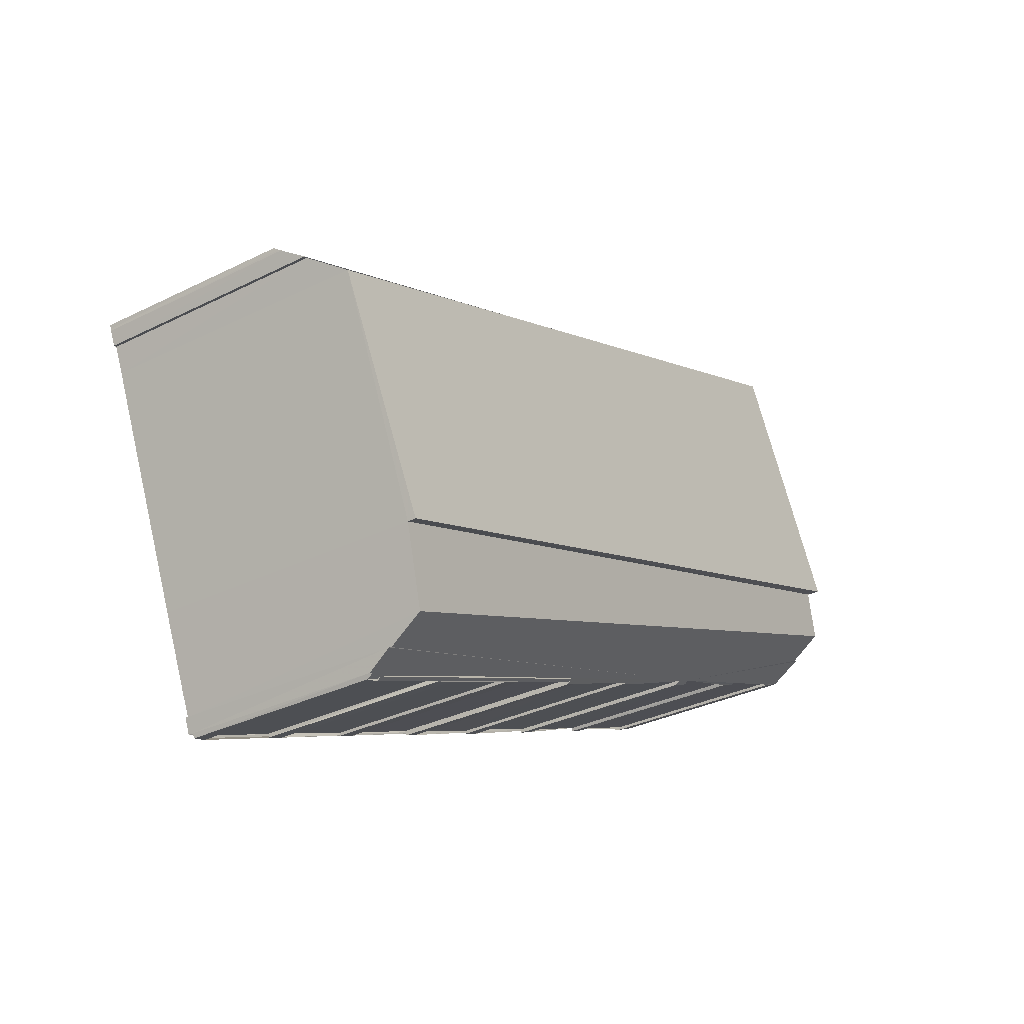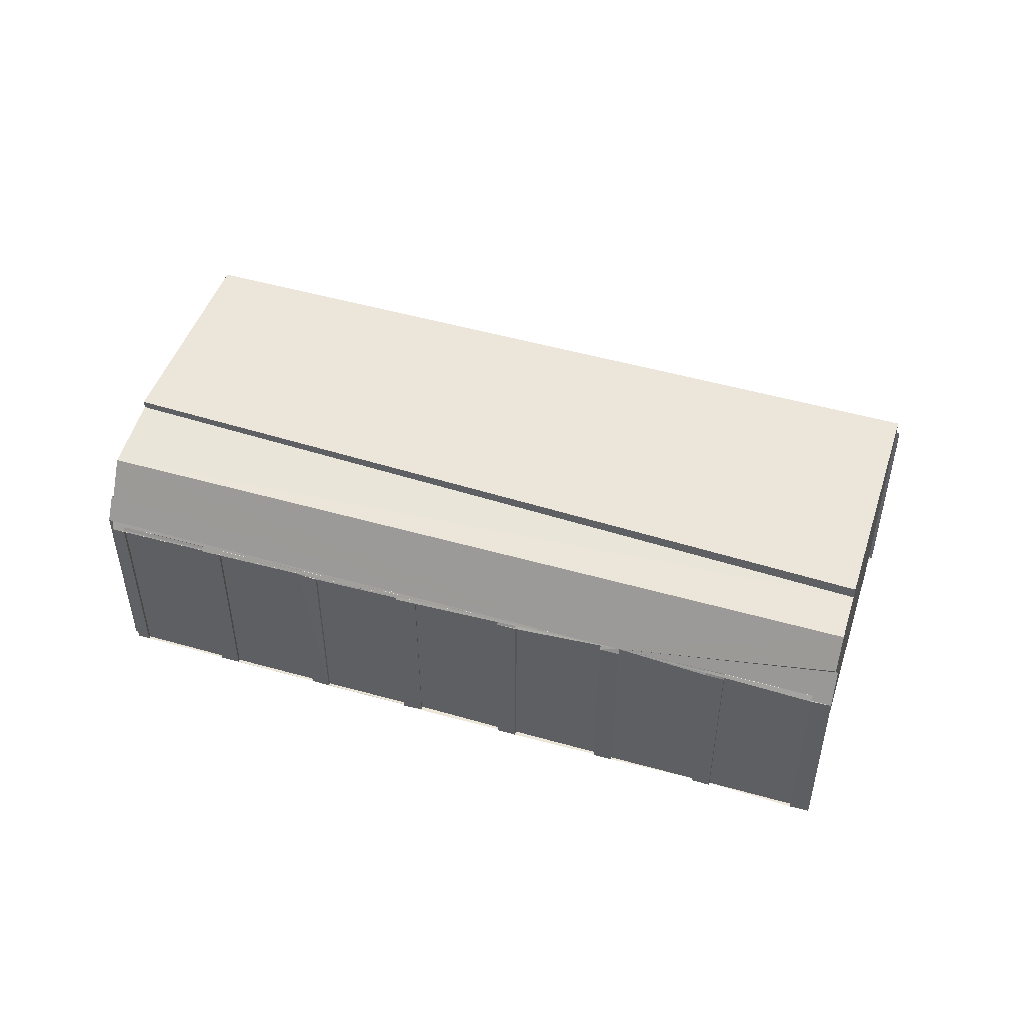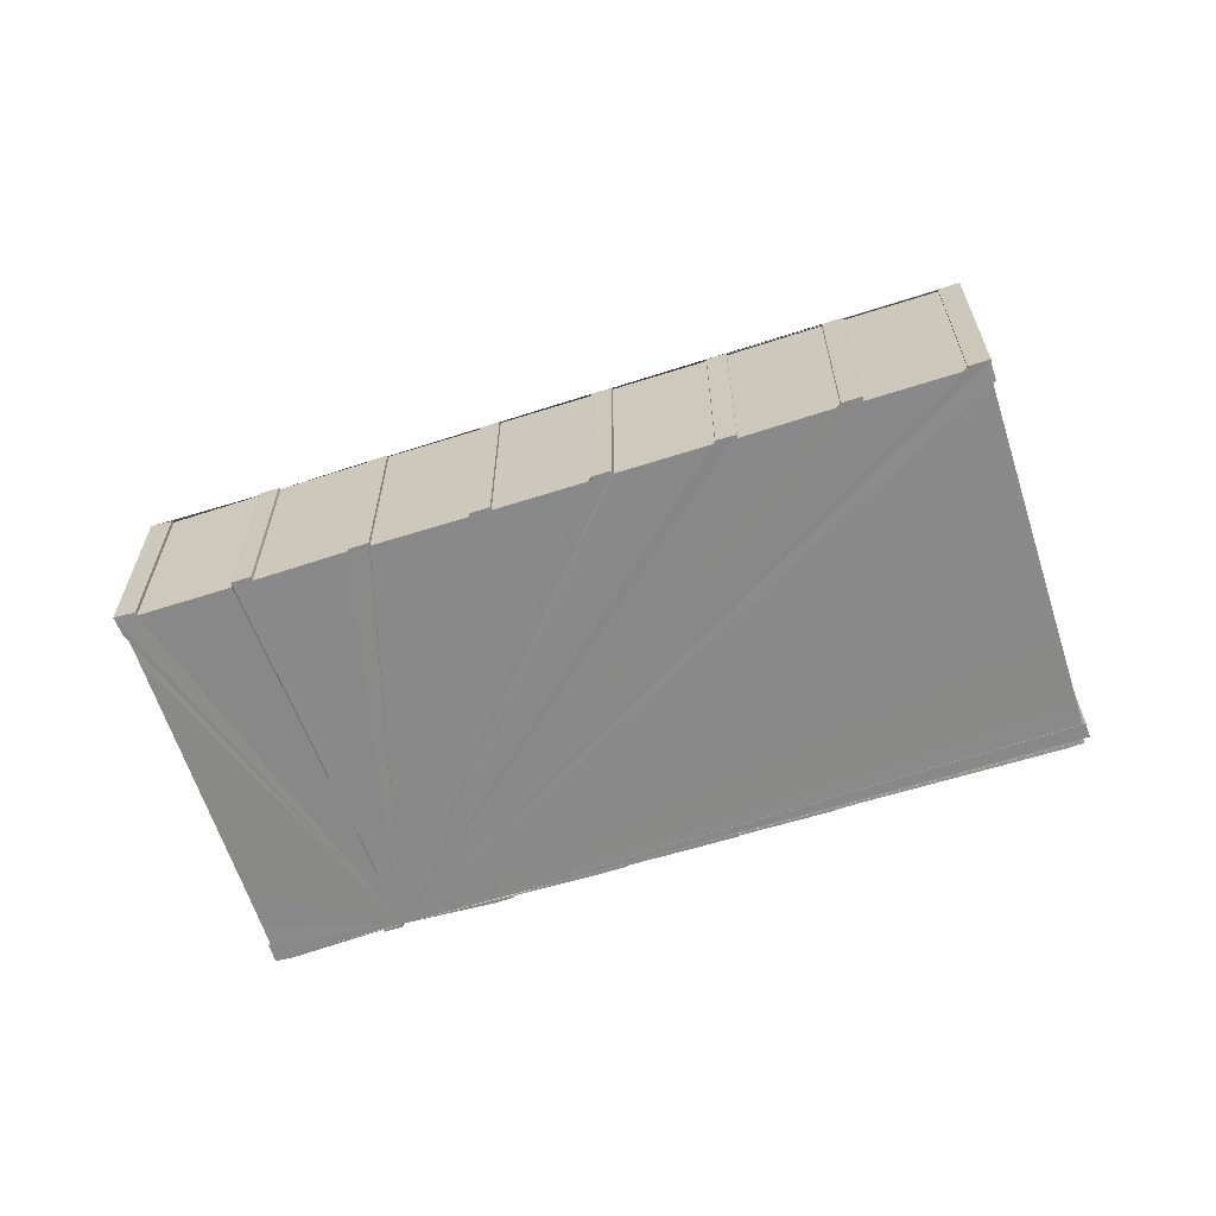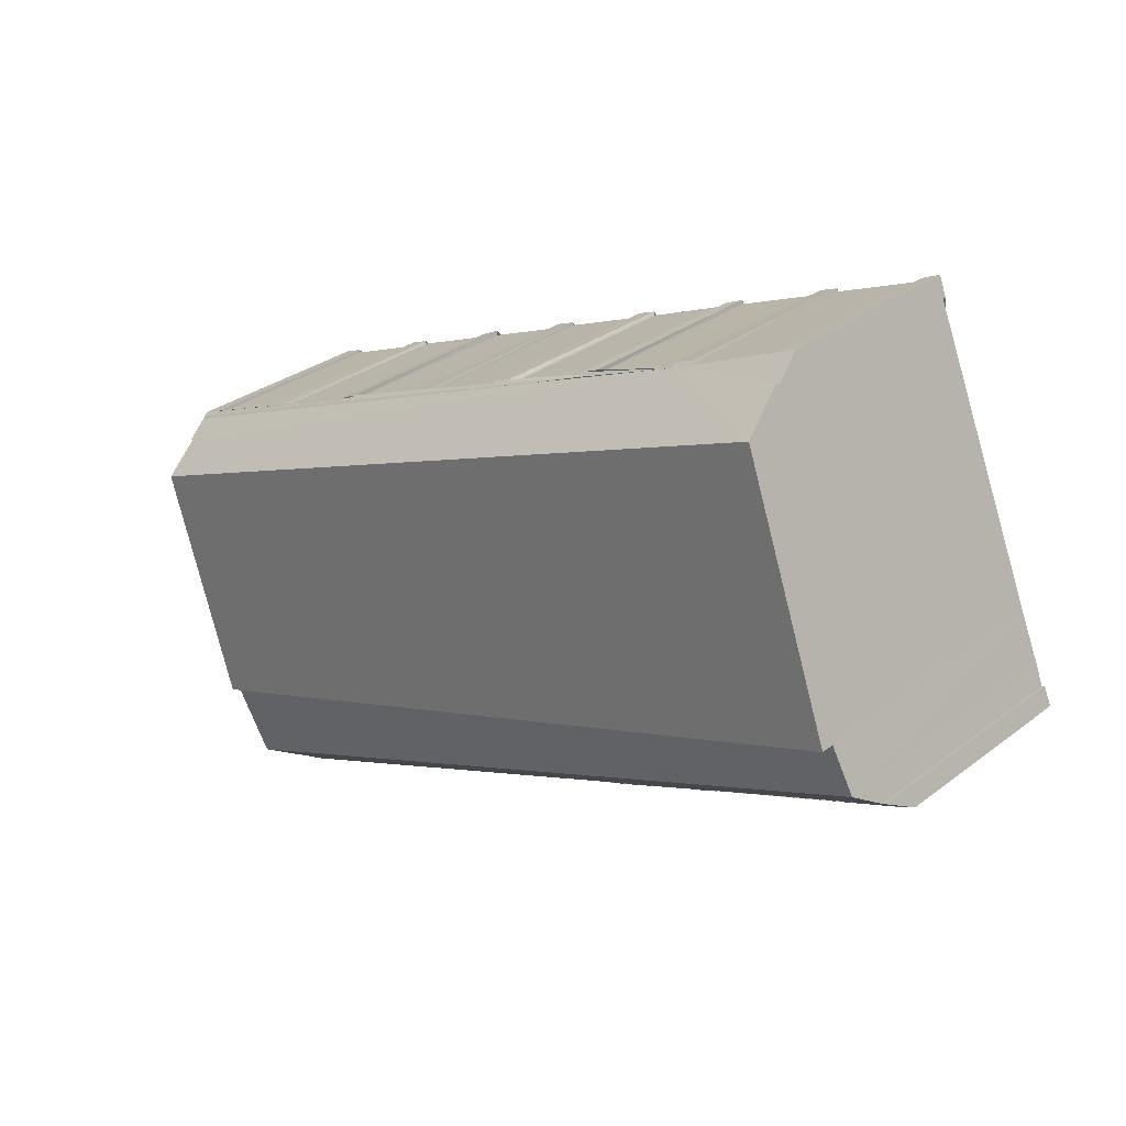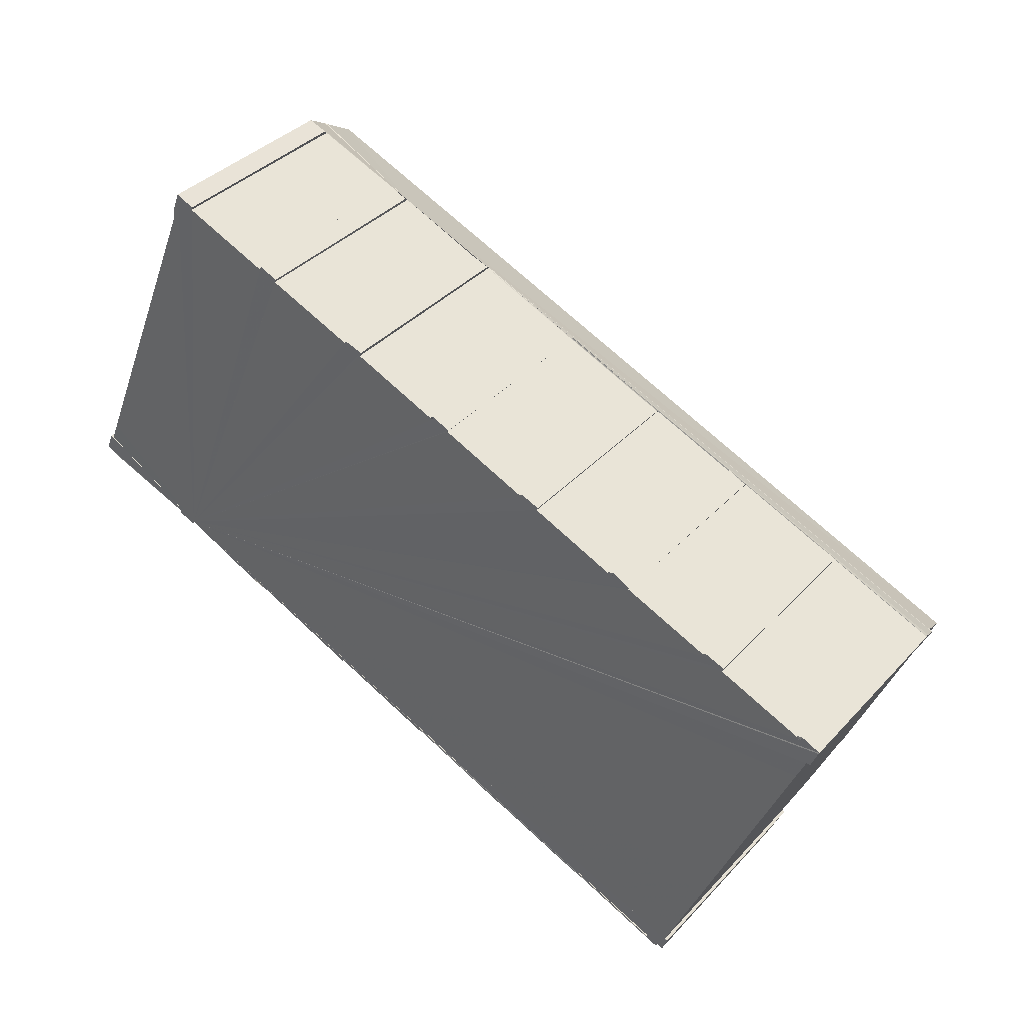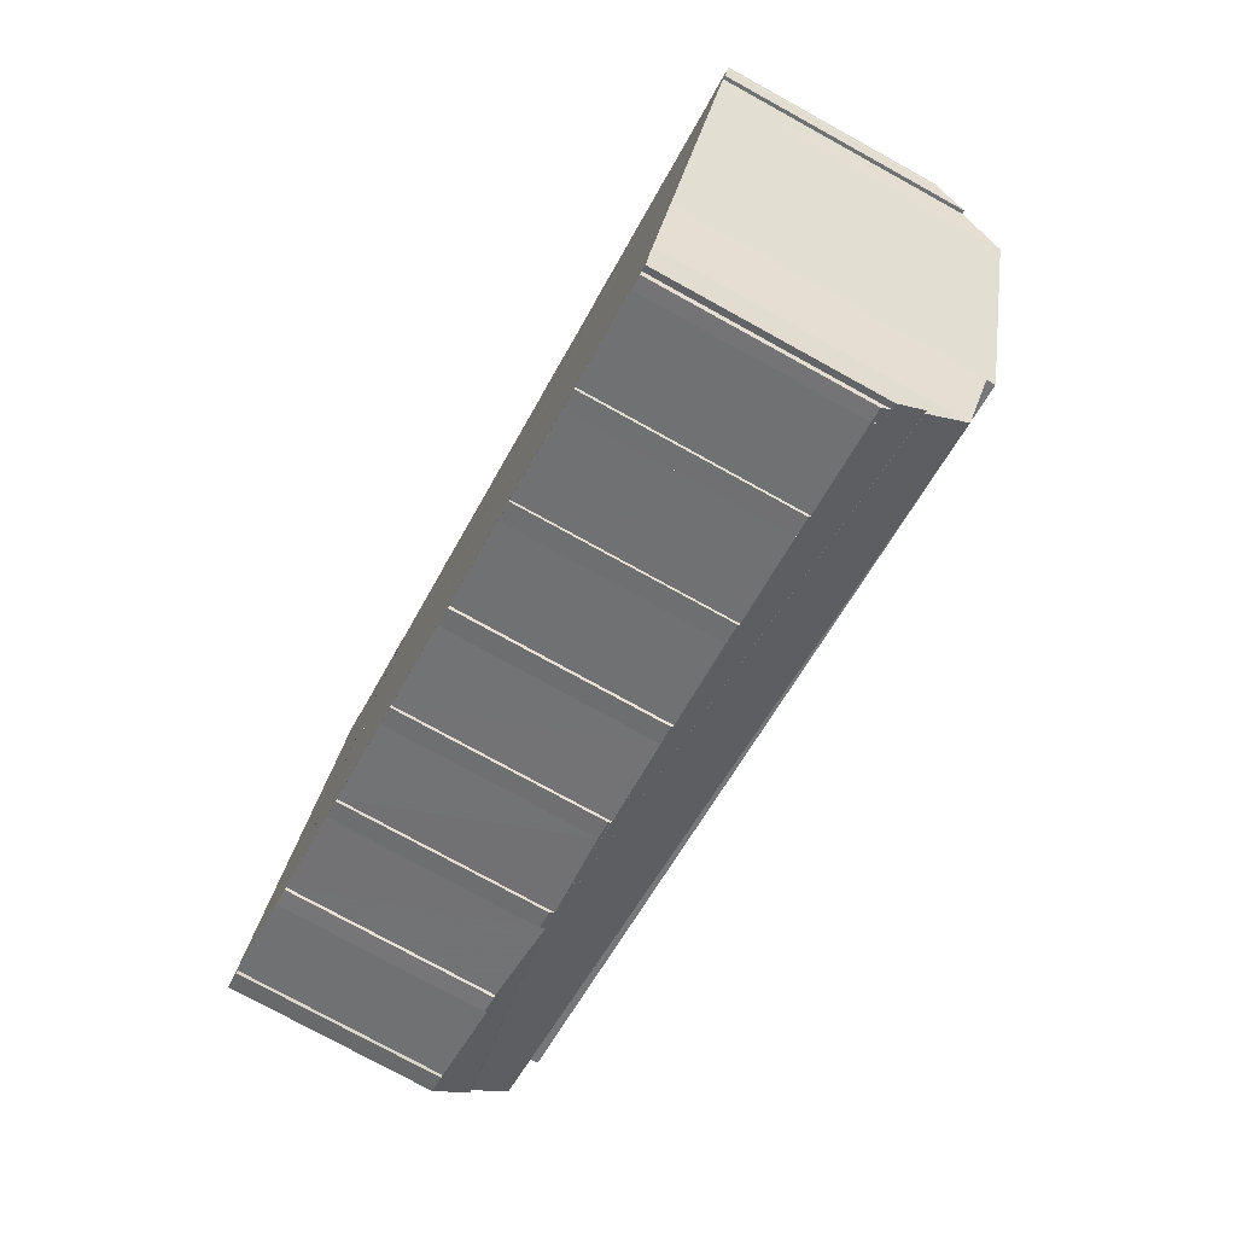
<metadata>
{"format":"obj","ext":"obj","renderer":"f3d","projection":"perspective","resolution":1024,"background":"white","views":[{"elev":-32.0,"azim":-55.2,"up":"+Y"},{"elev":49.7,"azim":40.1,"up":"+Z"},{"elev":-63.1,"azim":-139.5,"up":"+Z"},{"elev":30.6,"azim":42.8,"up":"+Y"},{"elev":37.3,"azim":-143.0,"up":"+Y"},{"elev":-77.3,"azim":-118.8,"up":"+Y"}]}
</metadata>
<code>
v 8.488e+04 4.461e+05 0.333
v 8.488e+04 4.461e+05 0.333
v 8.488e+04 4.461e+05 0.333
v 8.488e+04 4.461e+05 0.333
v 8.488e+04 4.461e+05 0.333
v 8.488e+04 4.461e+05 0.333
v 8.488e+04 4.461e+05 0.333
v 8.488e+04 4.461e+05 0.333
v 8.488e+04 4.461e+05 0.333
v 8.487e+04 4.461e+05 0.333
v 8.487e+04 4.461e+05 0.333
v 8.487e+04 4.461e+05 0.333
v 8.487e+04 4.461e+05 0.333
v 8.487e+04 4.461e+05 0.333
v 8.487e+04 4.461e+05 0.333
v 8.487e+04 4.461e+05 0.333
v 8.487e+04 4.461e+05 0.333
v 8.487e+04 4.461e+05 0.333
v 8.487e+04 4.461e+05 0.333
v 8.487e+04 4.461e+05 0.333
v 8.487e+04 4.461e+05 0.333
v 8.486e+04 4.461e+05 0.333
v 8.486e+04 4.461e+05 0.333
v 8.486e+04 4.461e+05 0.333
v 8.486e+04 4.461e+05 0.333
v 8.486e+04 4.461e+05 0.333
v 8.486e+04 4.461e+05 0.333
v 8.486e+04 4.461e+05 0.333
v 8.486e+04 4.461e+05 0.333
v 8.486e+04 4.461e+05 0.333
v 8.486e+04 4.461e+05 0.333
v 8.486e+04 4.461e+05 0.333
v 8.486e+04 4.461e+05 0.333
v 8.486e+04 4.461e+05 0.333
v 8.486e+04 4.461e+05 0.333
v 8.486e+04 4.461e+05 0.333
v 8.486e+04 4.461e+05 0.333
v 8.486e+04 4.461e+05 0.333
v 8.486e+04 4.461e+05 0.333
v 8.486e+04 4.461e+05 0.333
v 8.486e+04 4.461e+05 0.333
v 8.486e+04 4.461e+05 0.333
v 8.486e+04 4.462e+05 0.333
v 8.486e+04 4.462e+05 0.333
v 8.486e+04 4.462e+05 0.333
v 8.486e+04 4.462e+05 0.333
v 8.487e+04 4.462e+05 0.333
v 8.487e+04 4.462e+05 0.333
v 8.487e+04 4.462e+05 0.333
v 8.487e+04 4.462e+05 0.333
v 8.487e+04 4.462e+05 0.333
v 8.487e+04 4.462e+05 0.333
v 8.487e+04 4.462e+05 0.333
v 8.487e+04 4.462e+05 0.333
v 8.487e+04 4.462e+05 0.333
v 8.487e+04 4.462e+05 0.333
v 8.488e+04 4.462e+05 0.333
v 8.488e+04 4.462e+05 0.333
v 8.488e+04 4.462e+05 0.333
v 8.488e+04 4.462e+05 0.333
v 8.488e+04 4.462e+05 0.333
v 8.488e+04 4.462e+05 0.333
v 8.488e+04 4.462e+05 0.333
v 8.488e+04 4.462e+05 0.333
v 8.488e+04 4.462e+05 0.333
v 8.488e+04 4.462e+05 0.333
v 8.488e+04 4.462e+05 0.333
v 8.488e+04 4.462e+05 0.333
v 8.489e+04 4.461e+05 0.333
v 8.489e+04 4.461e+05 0.333
v 8.489e+04 4.461e+05 0.333
v 8.489e+04 4.461e+05 0.333
v 8.489e+04 4.461e+05 0.333
v 8.489e+04 4.461e+05 0.333
v 8.489e+04 4.461e+05 0.333
v 8.488e+04 4.461e+05 0.333
v 8.488e+04 4.461e+05 0.333
v 8.488e+04 4.461e+05 0.333
v 8.486e+04 4.461e+05 8.014
v 8.486e+04 4.461e+05 7.2
v 8.486e+04 4.461e+05 8.015
v 8.486e+04 4.461e+05 6.983
v 8.486e+04 4.461e+05 6.985
v 8.489e+04 4.461e+05 9.906
v 8.489e+04 4.461e+05 9.472
v 8.488e+04 4.462e+05 9.423
v 8.486e+04 4.461e+05 9.748
v 8.486e+04 4.461e+05 9.476
v 8.487e+04 4.461e+05 7.124
v 8.487e+04 4.461e+05 6.942
v 8.486e+04 4.461e+05 9.228
v 8.486e+04 4.461e+05 7.146
v 8.486e+04 4.461e+05 7.201
v 8.486e+04 4.461e+05 6.916
v 8.486e+04 4.461e+05 6.919
v 8.486e+04 4.461e+05 7.098
v 8.487e+04 4.462e+05 6.942
v 8.487e+04 4.462e+05 7.109
v 8.487e+04 4.461e+05 6.948
v 8.487e+04 4.461e+05 7.128
v 8.487e+04 4.461e+05 6.976
v 8.487e+04 4.461e+05 7.157
v 8.487e+04 4.461e+05 6.972
v 8.487e+04 4.461e+05 7.151
v 8.487e+04 4.461e+05 7.18
v 8.487e+04 4.461e+05 7
v 8.487e+04 4.461e+05 7.006
v 8.487e+04 4.461e+05 7.186
v 8.488e+04 4.461e+05 7.21
v 8.488e+04 4.461e+05 7.029
v 8.488e+04 4.462e+05 7.064
v 8.488e+04 4.462e+05 6.898
v 8.488e+04 4.461e+05 7.035
v 8.488e+04 4.461e+05 7.214
v 8.488e+04 4.461e+05 7.238
v 8.488e+04 4.461e+05 7.059
v 8.488e+04 4.461e+05 7.063
v 8.488e+04 4.461e+05 7.267
v 8.488e+04 4.461e+05 7.088
v 8.488e+04 4.461e+05 7.243
v 8.488e+04 4.461e+05 7.092
v 8.488e+04 4.461e+05 7.273
v 8.489e+04 4.461e+05 7.121
v 8.489e+04 4.461e+05 8.218
v 8.488e+04 4.462e+05 7.871
v 8.488e+04 4.462e+05 6.883
v 8.488e+04 4.462e+05 7.872
v 8.489e+04 4.461e+05 7.296
v 8.489e+04 4.461e+05 7.116
v 8.488e+04 4.462e+05 6.886
v 8.488e+04 4.462e+05 7.053
v 8.488e+04 4.462e+05 6.9
v 8.488e+04 4.462e+05 7.067
v 8.488e+04 4.462e+05 7.064
v 8.488e+04 4.462e+05 6.911
v 8.487e+04 4.462e+05 7.109
v 8.487e+04 4.462e+05 6.926
v 8.487e+04 4.462e+05 6.929
v 8.487e+04 4.462e+05 6.914
v 8.487e+04 4.462e+05 7.08
v 8.487e+04 4.462e+05 6.941
v 8.487e+04 4.462e+05 7.106
v 8.486e+04 4.462e+05 6.957
v 8.486e+04 4.462e+05 7.122
v 8.487e+04 4.462e+05 7.095
v 8.486e+04 4.462e+05 7.121
v 8.486e+04 4.462e+05 6.954
v 8.486e+04 4.461e+05 7.134
v 8.486e+04 4.461e+05 6.968
v 8.486e+04 4.461e+05 6.971
v 8.486e+04 4.461e+05 7.138
v 8.486e+04 4.461e+05 9.312
v 8.486e+04 4.461e+05 7.149
v 8.486e+04 4.461e+05 7.225
v 8.486e+04 4.461e+05 8
v 8.486e+04 4.461e+05 8
v 8.489e+04 4.461e+05 8.217
v 8.489e+04 4.461e+05 9.312
f 1 2 3 4 5 6 7 8 9 10 11 12 13 14 15 16 17 18 19 20 21 22 23 24 25 26 27 28 29 30 31 32 33 34 35 36 37 38 39 40 41 42 43 44 45 46 47 48 49 50 51 52 53 54 55 56 57 58 59 60 61 62 63 64 65 66 67 68 69 70 71 72 73 74 75 76 77 78
f 79 27 26 80
f 81 28 27 79
f 82 37 36 83
f 84 85 69 68 86
f 87 88 85 84
f 89 21 20 90
f 88 30 29 91
f 91 29 28 81
f 83 36 35 92
f 93 25 24 94
f 80 26 25 93
f 94 24 23 95
f 96 22 21 89
f 97 48 47 98
f 95 23 22 96
f 99 19 18 100
f 90 20 19 99
f 101 15 14 102
f 103 16 15 101
f 104 17 16 103
f 100 18 17 104
f 105 13 12 106
f 107 11 10 108
f 106 12 11 107
f 109 9 8 110
f 111 62 61 112
f 113 7 6 114
f 115 5 4 116
f 110 8 7 113
f 116 4 3 117
f 118 1 78 119
f 117 3 2 120
f 121 77 76 122
f 119 78 77 121
f 123 73 72 124
f 125 66 65 126
f 127 67 66 125
f 128 75 74 129
f 122 76 75 128
f 129 74 73 123
f 126 65 64 130
f 130 64 63 131
f 112 61 60 132
f 132 60 59 133
f 131 63 62 111
f 134 58 57 135
f 136 54 53 137
f 137 53 52 138
f 102 14 13 105
f 139 56 55 140
f 141 49 48 97
f 142 50 49 141
f 140 55 54 136
f 135 57 56 139
f 143 44 43 144
f 138 52 51 145
f 145 51 50 142
f 146 46 45 147
f 98 47 46 146
f 147 45 44 143
f 148 42 41 149
f 144 43 42 148
f 149 41 40 150
f 150 40 39 151
f 152 31 30 88 87
f 151 39 38 153
f 92 35 34 154
f 154 34 33 155
f 156 32 31 152
f 153 38 37 82
f 157 71 70 158
f 124 72 71 157
f 155 33 32 156
f 86 68 67 127
f 158 70 69 85
f 133 59 58 134
f 108 10 9 109
f 114 6 5 115
f 120 2 1 118
f 152 87 84 86
f 133 134 135 139 140 136 137 138 145 142 141 97 98 146 147 143 144 148 149 150 151 153 82 83 92 154 155 156 152 86 127 125 126 130 131 111 112 132
f 91 158 85 88
f 120 118 119 121 122 128 129 123 124 157 158 91 81 79 80 93 94 95 96 89 90 99 100 104 103 101 102 105 106 107 108 109 110 113 114 115 116 117

</code>
